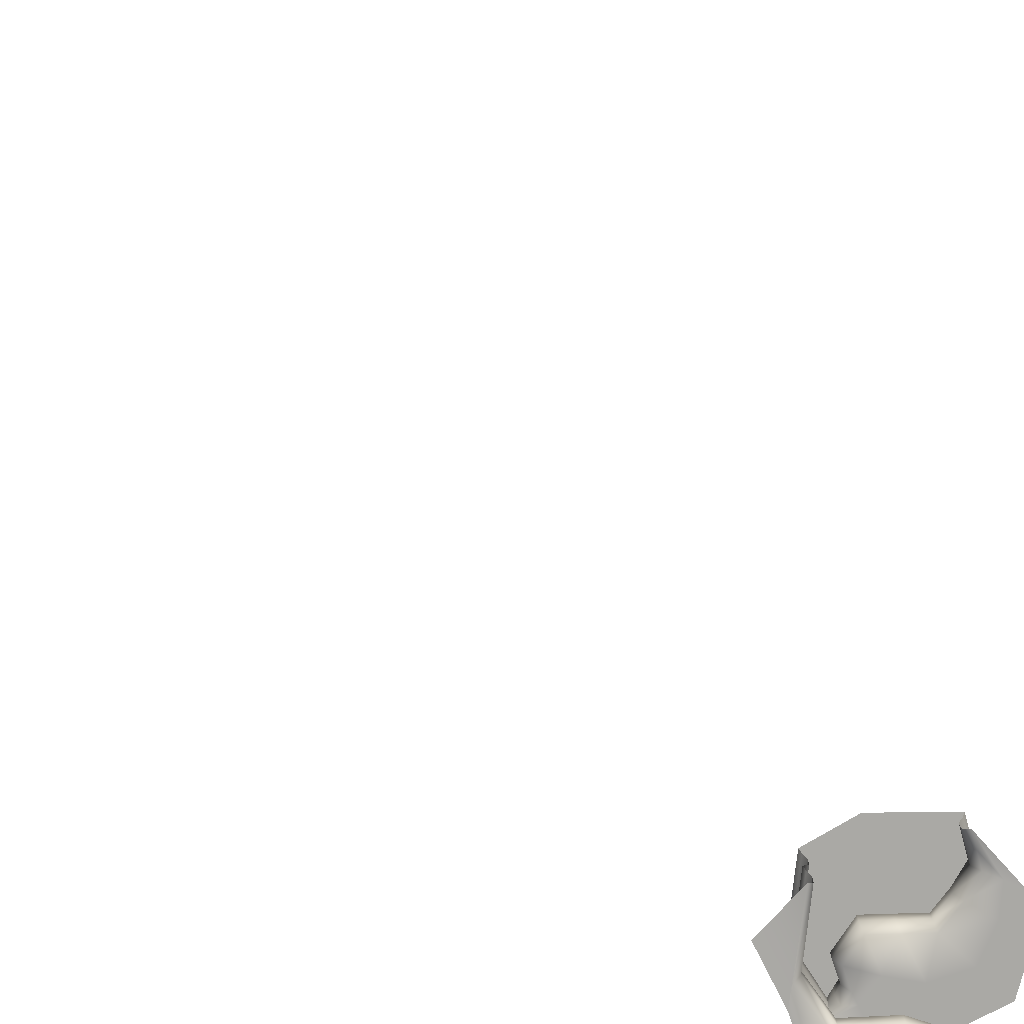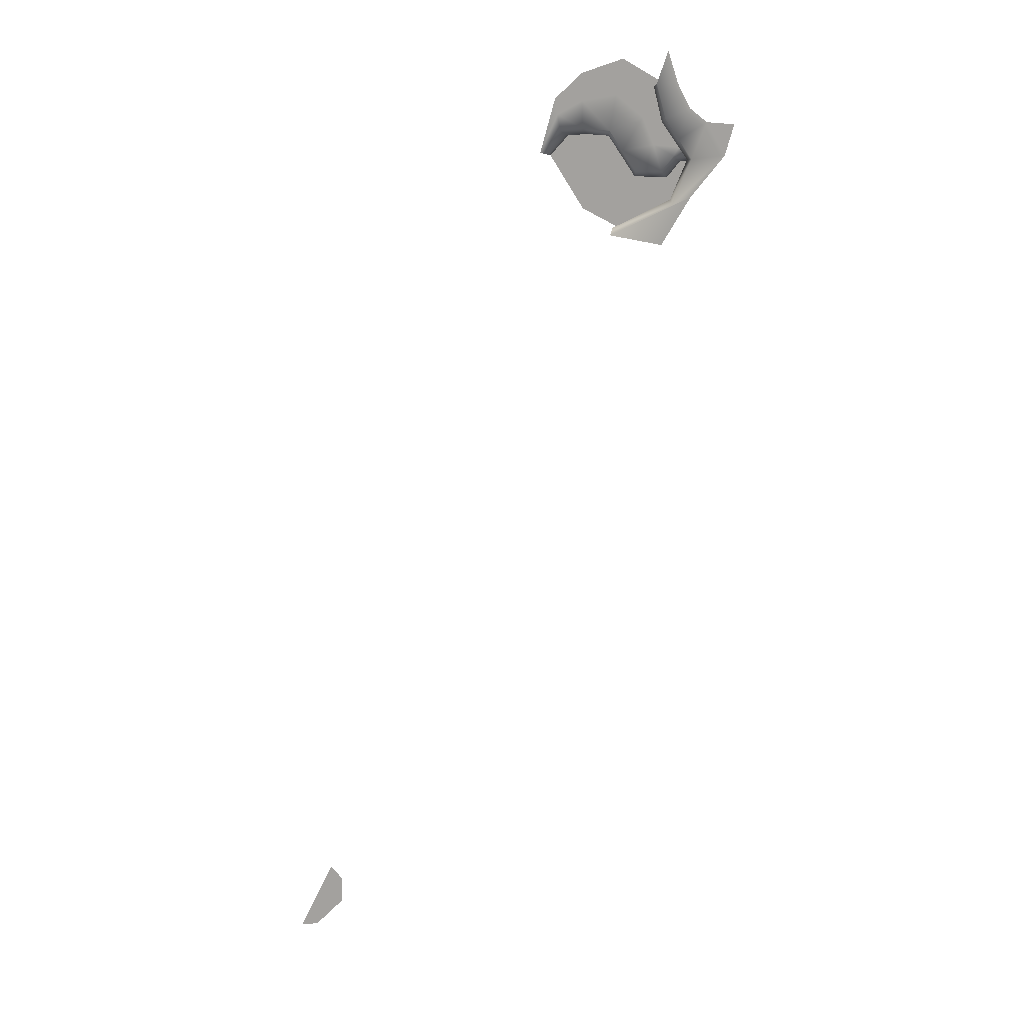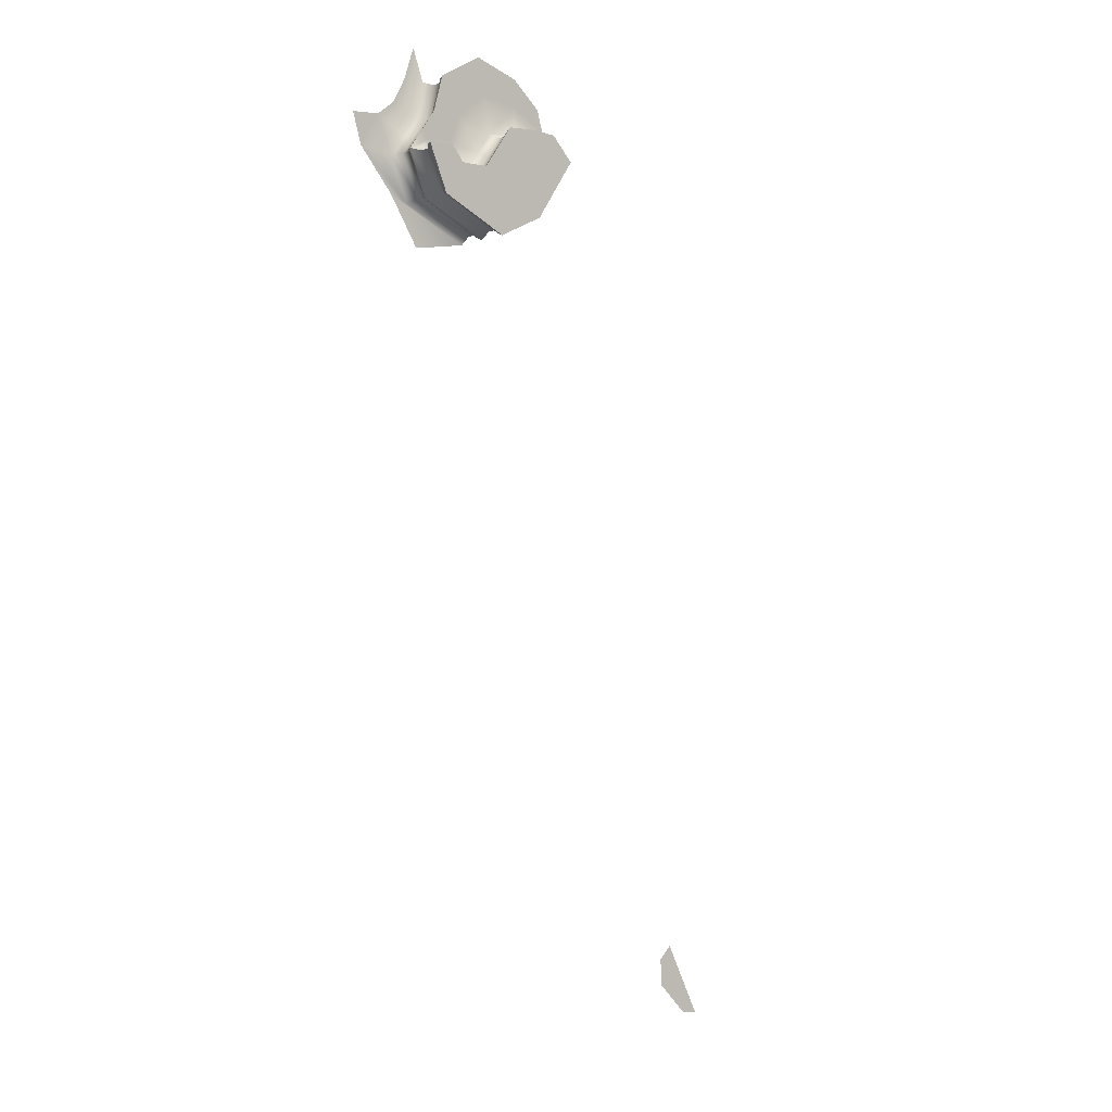
<metadata>
{"format":"obj","ext":"obj","renderer":"f3d","projection":"perspective","resolution":1024,"background":"white","views":[{"elev":-75.3,"azim":-122.5,"up":"+Y"},{"elev":13.0,"azim":15.4,"up":"+Z"},{"elev":-2.1,"azim":142.1,"up":"+Z"}]}
</metadata>
<code>
g B_playsurface01
v -2.896e+04 -797 -2.014e+04
v -2.908e+04 -797 -2.002e+04
v -2.941e+04 -797 -2.07e+04
v -2.925e+04 -797 -2.067e+04
v -2.911e+04 -797 -2.053e+04
v -2.897e+04 -797 -2.039e+04
v -2.579e+04 0.5605 -1.326e+04
v -2.562e+04 0.5605 -1.291e+04
v -2.557e+04 -99.44 -1.288e+04
v -2.574e+04 -99.44 -1.33e+04
v -2.633e+04 0.5605 -1.353e+04
v -2.633e+04 -99.44 -1.359e+04
v -2.579e+04 100.6 -1.326e+04
v -2.562e+04 100.6 -1.291e+04
v -2.633e+04 100.6 -1.353e+04
v -2.576e+04 145.4 -1.328e+04
v -2.559e+04 145.4 -1.289e+04
v -2.633e+04 145.4 -1.356e+04
v -2.579e+04 -199.4 -1.326e+04
v -2.563e+04 -199.4 -1.289e+04
v -2.563e+04 -299.4 -1.289e+04
v -2.579e+04 -299.4 -1.326e+04
v -2.633e+04 -199.4 -1.353e+04
v -2.633e+04 -299.4 -1.353e+04
v -2.576e+04 -154.6 -1.328e+04
v -2.559e+04 -154.6 -1.288e+04
v -2.633e+04 -154.6 -1.356e+04
v -2.557e+04 -99.44 -1.288e+04
v -2.587e+04 -199.4 -1.255e+04
v -2.595e+04 -199.4 -1.224e+04
v -2.595e+04 -299.4 -1.224e+04
v -2.587e+04 -299.4 -1.255e+04
v -2.575e+04 -299.4 -1.272e+04
v -2.575e+04 -199.4 -1.272e+04
v -2.587e+04 -199.4 -1.255e+04
v -2.587e+04 -299.4 -1.255e+04
v -2.584e+04 -154.6 -1.253e+04
v -2.592e+04 -154.6 -1.222e+04
v -2.572e+04 -154.6 -1.271e+04
v -2.584e+04 -154.6 -1.253e+04
v -2.694e+04 0.5605 -1.278e+04
v -2.694e+04 100.6 -1.278e+04
v -2.702e+04 100.6 -1.287e+04
v -2.702e+04 0.5605 -1.287e+04
v -2.664e+04 100.6 -1.268e+04
v -2.685e+04 100.6 -1.269e+04
v -2.685e+04 0.5605 -1.269e+04
v -2.664e+04 0.5605 -1.268e+04
v -2.644e+04 100.6 -1.269e+04
v -2.664e+04 100.6 -1.268e+04
v -2.664e+04 0.5605 -1.268e+04
v -2.644e+04 0.5605 -1.269e+04
v -2.631e+04 0.5605 -1.288e+04
v -2.631e+04 100.6 -1.288e+04
v -2.589e+04 100.6 -1.306e+04
v -2.618e+04 100.6 -1.306e+04
v -2.618e+04 0.5605 -1.306e+04
v -2.589e+04 0.5605 -1.306e+04
v -2.577e+04 100.6 -1.292e+04
v -2.577e+04 0.5605 -1.292e+04
v -2.57e+04 0.5605 -1.292e+04
v -2.57e+04 100.6 -1.292e+04
v -2.696e+04 145.4 -1.276e+04
v -2.706e+04 145.4 -1.286e+04
v -2.666e+04 145.4 -1.264e+04
v -2.687e+04 145.4 -1.266e+04
v -2.642e+04 145.4 -1.266e+04
v -2.666e+04 145.4 -1.264e+04
v -2.629e+04 145.4 -1.284e+04
v -2.59e+04 145.4 -1.303e+04
v -2.617e+04 145.4 -1.303e+04
v -2.579e+04 145.4 -1.289e+04
v -2.569e+04 145.4 -1.289e+04
v -2.562e+04 0.5605 -1.291e+04
v -2.562e+04 100.6 -1.291e+04
v -2.559e+04 145.4 -1.289e+04
v -2.618e+04 0.5605 -1.306e+04
v -2.618e+04 100.6 -1.306e+04
v -2.617e+04 145.4 -1.303e+04
f 15 18 16
f 17 14 16
f 13 16 14
f 16 13 15
f 7 15 13
f 15 7 11
f 10 11 7
f 11 10 12
f 25 12 10
f 12 25 27
f 23 27 25
f 8 13 14
f 13 8 7
f 9 7 8
f 7 9 10
f 25 19 23
f 22 23 19
f 23 22 24
f 19 21 22
f 21 19 20
f 25 20 19
f 20 25 26
f 10 26 25
f 26 10 28
f 33 21 34
f 20 34 21
f 34 20 39
f 26 39 20
f 39 40 34
f 35 34 40
f 34 35 33
f 36 33 35
f 59 60 61
f 60 59 58
f 55 58 59
f 58 55 57
f 56 57 55
f 59 70 55
f 71 55 70
f 55 71 56
f 61 62 59
f 62 61 74
f 74 75 62
f 73 62 75
f 62 73 59
f 72 59 73
f 59 72 70
f 75 76 73
f 44 41 43
f 42 43 41
f 43 42 63
f 46 63 42
f 63 46 66
f 45 66 46
f 66 45 65
f 42 47 46
f 47 42 41
f 47 45 46
f 45 47 48
f 63 64 43
f 68 50 49
f 51 49 50
f 49 51 52
f 78 79 54
f 69 54 79
f 54 69 49
f 67 49 69
f 49 67 68
f 54 77 78
f 77 54 53
f 49 53 54
f 53 49 52
f 30 37 38
f 37 30 29
f 31 29 30
f 29 31 32
f 6 1 5
f 4 5 1
f 3 1 2
f 1 3 4
v -2.624e+04 200.6 -1.33e+04
v -2.633e+04 200.6 -1.359e+04
v -2.653e+04 200.6 -1.349e+04
v -2.64e+04 200.6 -1.316e+04
v -2.657e+04 200.6 -1.301e+04
v -2.673e+04 200.6 -1.339e+04
v -2.69e+04 200.6 -1.312e+04
v -2.679e+04 200.6 -1.287e+04
v -2.708e+04 -99.44 -1.285e+04
v -2.693e+04 -99.44 -1.235e+04
v -2.691e+04 -99.44 -1.25e+04
v -2.668e+04 -99.44 -1.212e+04
v -2.667e+04 -99.44 -1.237e+04
v -2.629e+04 -99.44 -1.199e+04
v -2.635e+04 -99.44 -1.231e+04
v -2.59e+04 -99.44 -1.22e+04
v -2.609e+04 -99.44 -1.251e+04
f 95 96 94
f 94 93 95
f 93 94 91
f 92 91 94
f 91 92 89
f 90 89 92
f 89 90 88
f 82 80 81
f 80 82 83
f 85 83 82
f 83 85 84
f 86 84 85
f 84 86 87
v -2.574e+04 200.6 -1.33e+04
v -2.557e+04 200.6 -1.288e+04
v -2.559e+04 145.4 -1.289e+04
v -2.576e+04 145.4 -1.328e+04
v -2.633e+04 200.6 -1.359e+04
v -2.633e+04 145.4 -1.356e+04
v -2.559e+04 145.4 -1.289e+04
v -2.557e+04 200.6 -1.288e+04
v -2.569e+04 200.6 -1.287e+04
v -2.569e+04 145.4 -1.289e+04
v -2.687e+04 145.4 -1.266e+04
v -2.688e+04 200.6 -1.264e+04
v -2.698e+04 200.6 -1.275e+04
v -2.696e+04 145.4 -1.276e+04
v -2.666e+04 145.4 -1.264e+04
v -2.667e+04 200.6 -1.262e+04
v -2.641e+04 200.6 -1.264e+04
v -2.667e+04 200.6 -1.262e+04
v -2.666e+04 145.4 -1.264e+04
v -2.642e+04 145.4 -1.266e+04
v -2.616e+04 200.6 -1.301e+04
v -2.628e+04 200.6 -1.282e+04
v -2.629e+04 145.4 -1.284e+04
v -2.617e+04 145.4 -1.303e+04
v -2.591e+04 200.6 -1.301e+04
v -2.616e+04 200.6 -1.301e+04
v -2.617e+04 145.4 -1.303e+04
v -2.59e+04 145.4 -1.303e+04
v -2.579e+04 145.4 -1.289e+04
v -2.58e+04 200.6 -1.287e+04
v -2.698e+04 200.6 -1.275e+04
v -2.708e+04 200.6 -1.285e+04
v -2.706e+04 145.4 -1.286e+04
v -2.696e+04 145.4 -1.276e+04
v -2.628e+04 200.6 -1.282e+04
v -2.629e+04 145.4 -1.284e+04
v -2.708e+04 200.6 -1.285e+04
v -2.698e+04 200.6 -1.275e+04
v -2.679e+04 200.6 -1.287e+04
v -2.69e+04 200.6 -1.312e+04
v -2.591e+04 200.6 -1.301e+04
v -2.58e+04 200.6 -1.287e+04
v -2.569e+04 200.6 -1.287e+04
v -2.583e+04 200.6 -1.315e+04
v -2.616e+04 200.6 -1.301e+04
v -2.624e+04 200.6 -1.33e+04
v -2.628e+04 200.6 -1.282e+04
v -2.64e+04 200.6 -1.316e+04
v -2.657e+04 200.6 -1.301e+04
v -2.657e+04 200.6 -1.301e+04
v -2.641e+04 200.6 -1.264e+04
v -2.628e+04 200.6 -1.282e+04
v -2.667e+04 200.6 -1.262e+04
v -2.679e+04 200.6 -1.287e+04
v -2.688e+04 200.6 -1.264e+04
v -2.698e+04 200.6 -1.275e+04
v -2.557e+04 200.6 -1.288e+04
v -2.574e+04 200.6 -1.33e+04
v -2.633e+04 200.6 -1.359e+04
v -2.527e+04 -399.4 -1.284e+04
v -2.558e+04 -399.4 -1.322e+04
v -2.574e+04 -399.4 -1.33e+04
v -2.557e+04 -399.4 -1.288e+04
v -2.527e+04 -399.4 -1.284e+04
v -2.557e+04 -399.4 -1.288e+04
v -2.544e+04 -399.4 -1.255e+04
v -2.519e+04 -399.4 -1.256e+04
v -2.57e+04 -399.4 -1.27e+04
v -2.56e+04 -399.4 -1.242e+04
v -2.582e+04 -399.4 -1.252e+04
v -2.571e+04 -399.4 -1.221e+04
v -2.59e+04 -399.4 -1.22e+04
v -2.581e+04 -399.4 -1.192e+04
v -2.584e+04 -399.4 -1.366e+04
v -2.633e+04 -399.4 -1.359e+04
v -2.579e+04 -299.4 -1.326e+04
v -2.563e+04 -299.4 -1.289e+04
v -2.557e+04 -399.4 -1.288e+04
v -2.574e+04 -399.4 -1.33e+04
v -2.633e+04 -299.4 -1.353e+04
v -2.633e+04 -399.4 -1.359e+04
v -2.587e+04 -299.4 -1.255e+04
v -2.595e+04 -299.4 -1.224e+04
v -2.59e+04 -399.4 -1.22e+04
v -2.582e+04 -399.4 -1.252e+04
v -2.582e+04 -399.4 -1.252e+04
v -2.57e+04 -399.4 -1.27e+04
v -2.575e+04 -299.4 -1.272e+04
v -2.587e+04 -299.4 -1.255e+04
v -2.557e+04 -399.4 -1.288e+04
v -2.563e+04 -299.4 -1.289e+04
v -2.591e+04 -99.44 -1.301e+04
v -2.616e+04 -99.44 -1.301e+04
v -2.599e+04 -99.44 -1.277e+04
v -2.58e+04 -99.44 -1.287e+04
v -2.667e+04 -99.44 -1.262e+04
v -2.688e+04 -99.44 -1.264e+04
v -2.691e+04 -99.44 -1.25e+04
v -2.667e+04 -99.44 -1.237e+04
v -2.641e+04 -99.44 -1.264e+04
v -2.635e+04 -99.44 -1.231e+04
v -2.609e+04 -99.44 -1.251e+04
v -2.628e+04 -99.44 -1.282e+04
v -2.628e+04 -99.44 -1.282e+04
v -2.599e+04 -99.44 -1.277e+04
v -2.569e+04 -99.44 -1.287e+04
v -2.575e+04 -99.44 -1.278e+04
v -2.557e+04 -99.44 -1.288e+04
v -2.698e+04 -99.44 -1.275e+04
v -2.708e+04 -99.44 -1.285e+04
v -2.698e+04 -99.44 -1.275e+04
v -2.694e+04 0.5605 -1.278e+04
v -2.702e+04 0.5605 -1.287e+04
v -2.708e+04 -99.44 -1.285e+04
v -2.664e+04 0.5605 -1.268e+04
v -2.685e+04 0.5605 -1.269e+04
v -2.688e+04 -99.44 -1.264e+04
v -2.667e+04 -99.44 -1.262e+04
v -2.644e+04 0.5605 -1.269e+04
v -2.664e+04 0.5605 -1.268e+04
v -2.667e+04 -99.44 -1.262e+04
v -2.641e+04 -99.44 -1.264e+04
v -2.628e+04 -99.44 -1.282e+04
v -2.631e+04 0.5605 -1.288e+04
v -2.589e+04 0.5605 -1.306e+04
v -2.618e+04 0.5605 -1.306e+04
v -2.616e+04 -99.44 -1.301e+04
v -2.591e+04 -99.44 -1.301e+04
v -2.577e+04 0.5605 -1.292e+04
v -2.58e+04 -99.44 -1.287e+04
v -2.569e+04 -99.44 -1.287e+04
v -2.57e+04 0.5605 -1.292e+04
v -2.698e+04 -99.44 -1.275e+04
v -2.694e+04 0.5605 -1.278e+04
v -2.557e+04 -99.44 -1.288e+04
v -2.562e+04 0.5605 -1.291e+04
v -2.616e+04 -99.44 -1.301e+04
v -2.618e+04 0.5605 -1.306e+04
v -2.631e+04 0.5605 -1.288e+04
v -2.628e+04 -99.44 -1.282e+04
v -2.57e+04 -99.44 -1.27e+04
v -2.557e+04 -99.44 -1.288e+04
v -2.575e+04 -99.44 -1.278e+04
v -2.582e+04 -99.44 -1.252e+04
v -2.59e+04 -99.44 -1.22e+04
v -2.582e+04 -99.44 -1.252e+04
v -2.59e+04 -99.44 -1.22e+04
v -2.592e+04 -154.6 -1.222e+04
v -2.584e+04 -154.6 -1.253e+04
v -2.559e+04 -154.6 -1.288e+04
v -2.557e+04 -99.44 -1.288e+04
v -2.57e+04 -99.44 -1.27e+04
v -2.572e+04 -154.6 -1.271e+04
v -2.582e+04 -99.44 -1.252e+04
v -2.584e+04 -154.6 -1.253e+04
f 119 117 118
f 117 119 120
f 146 147 148
f 147 146 149
f 150 149 146
f 149 150 151
f 152 151 150
f 160 161 162
f 164 162 161
f 162 164 165
f 166 165 164
f 165 166 167
f 168 167 166
f 167 168 169
f 162 163 160
f 140 139 153
f 139 140 137
f 141 137 140
f 137 138 139
f 153 154 140
f 142 140 154
f 140 142 141
f 144 141 142
f 141 144 143
f 145 143 144
f 154 155 142
f 201 199 198
f 196 198 199
f 198 196 197
f 195 197 196
f 238 239 237
f 201 237 239
f 237 201 240
f 198 240 201
f 240 198 241
f 194 193 205
f 193 194 192
f 195 192 194
f 192 195 196
f 205 206 194
f 222 223 221
f 224 221 223
f 221 224 225
f 226 225 224
f 225 226 227
f 231 232 227
f 228 227 232
f 227 228 225
f 125 126 121
f 126 125 105
f 106 105 125
f 105 106 103
f 103 104 105
f 122 123 121
f 124 121 123
f 121 124 125
f 108 111 112
f 111 108 107
f 109 107 108
f 107 109 110
f 114 115 113
f 116 113 115
f 113 116 131
f 132 131 116
f 170 171 157
f 158 157 171
f 157 158 156
f 159 156 158
f 173 174 172
f 175 172 174
f 172 175 176
f 177 176 175
f 230 229 212
f 213 212 229
f 212 213 211
f 214 211 213
f 188 189 190
f 200 190 189
f 190 191 188
f 191 190 203
f 203 202 191
f 202 203 204
f 217 215 216
f 215 217 218
f 215 219 220
f 219 215 218
f 129 127 128
f 127 129 130
f 135 133 134
f 133 135 136
f 180 178 179
f 178 180 181
f 186 187 183
f 184 183 187
f 183 184 182
f 185 182 184
f 235 233 234
f 233 235 236
f 244 242 243
f 242 244 245
f 248 246 247
f 246 248 249
f 250 249 248
f 249 250 251
f 98 99 97
f 100 97 99
f 97 100 101
f 102 101 100
f 209 207 208
f 207 209 210

</code>
